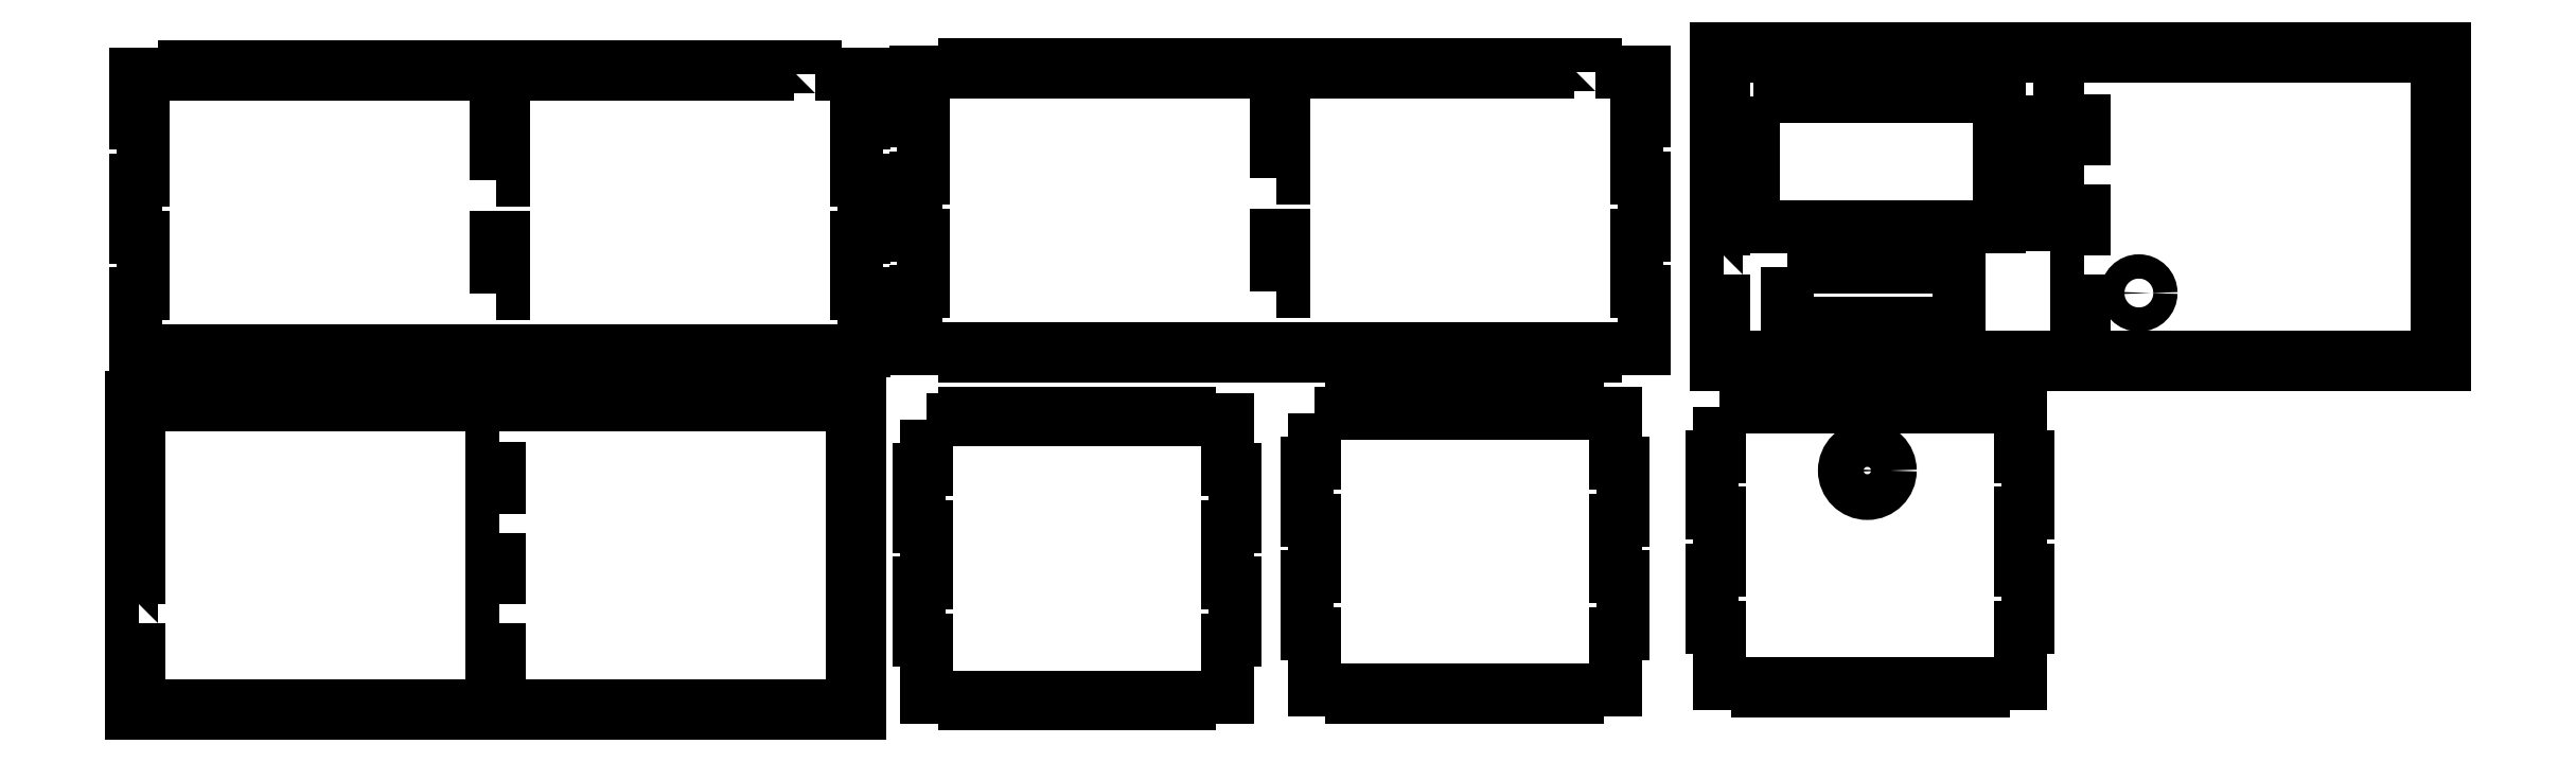
<metadata>
{"format":"dxf","ext":"dxf","renderer":"ezdxf+matplotlib","layout":"modelspace","background":"white","min_lineweight":24,"dpi":150}
</metadata>
<code>
0
SECTION
2
ENTITIES
0
INSERT
8
0
2
BOTTOM-0
10
309.6
20
148
30
0
41
1
42
1
43
0
50
0
70
    1
71
    1
44
0
45
0
0
INSERT
8
0
2
FRONTBACK
10
311.4
20
164.3
30
0
41
1
42
1
43
0
50
0
70
    1
71
    1
44
0
45
0
0
INSERT
8
0
2
FRONTBACK-0
10
632.8
20
165.2
30
0
41
1
42
1
43
0
50
0
70
    1
71
    1
44
0
45
0
0
INSERT
8
0
2
LEFTRIGHT-1
10
334
20
21.66
30
0
41
1
42
1
43
0
50
0
70
    1
71
    1
44
0
45
0
0
INSERT
8
0
2
LEFTRIGHT-2
10
493.8
20
24.37
30
0
41
1
42
1
43
0
50
0
70
    1
71
    1
44
0
45
0
0
INSERT
8
0
2
MIDDLE
10
660.8
20
27.08
30
0
41
1
42
1
43
0
50
0
70
    1
71
    1
44
0
45
0
0
INSERT
8
0
2
TOP-0
10
962.3
20
291.6
30
0
41
1
42
1
43
0
50
0
70
    1
71
    1
44
0
45
0
0
ENDSEC
0
EOF

</code>
